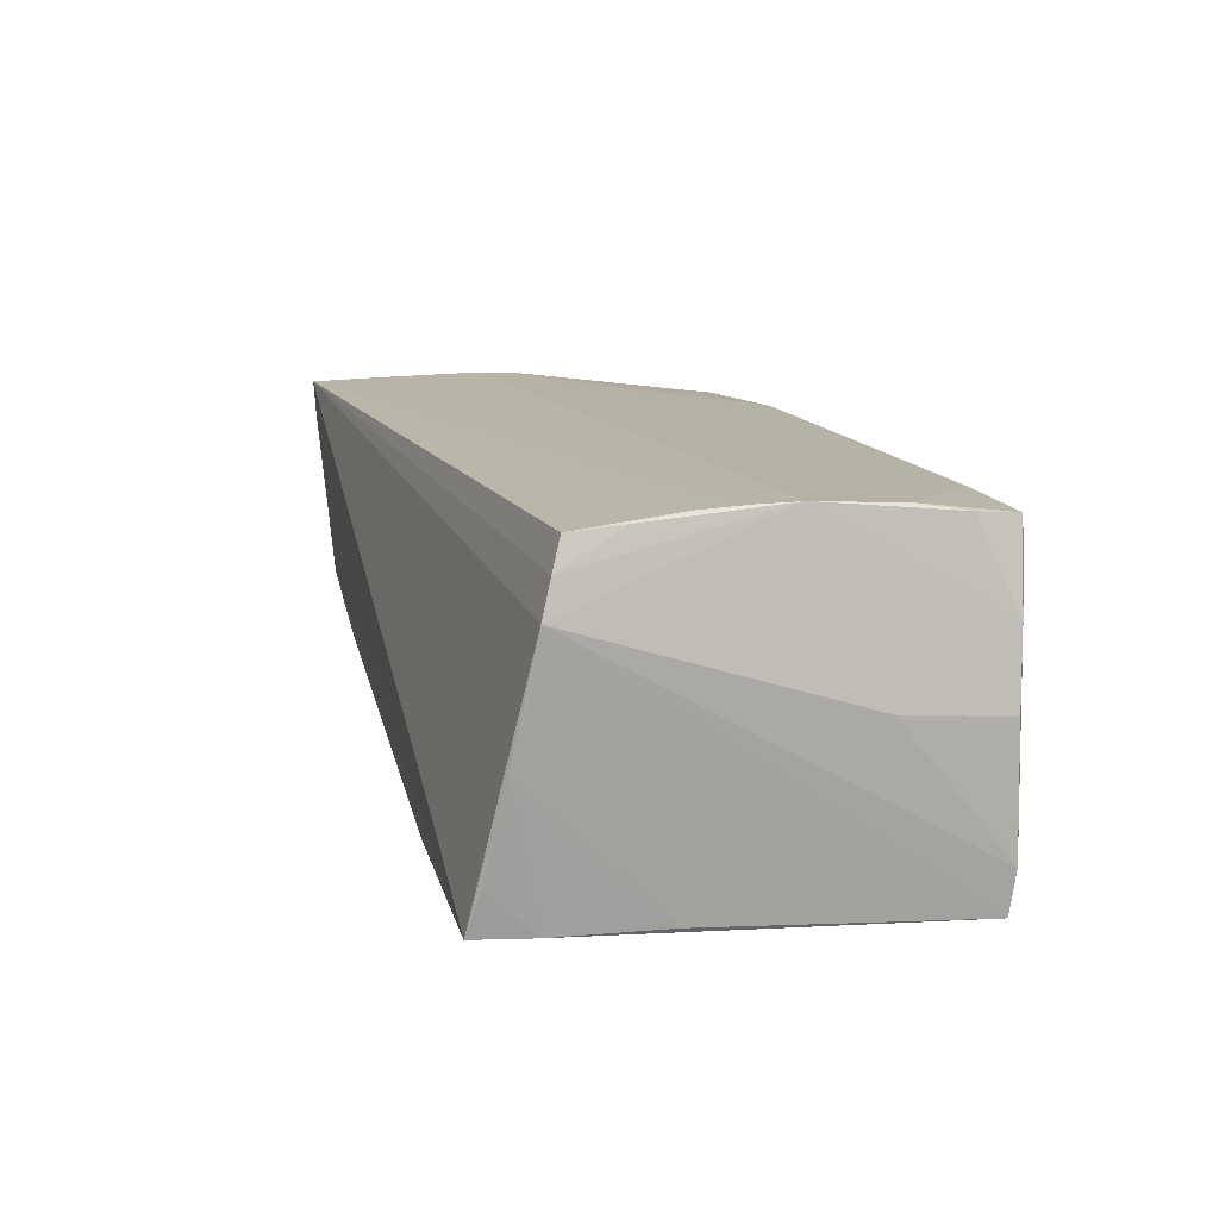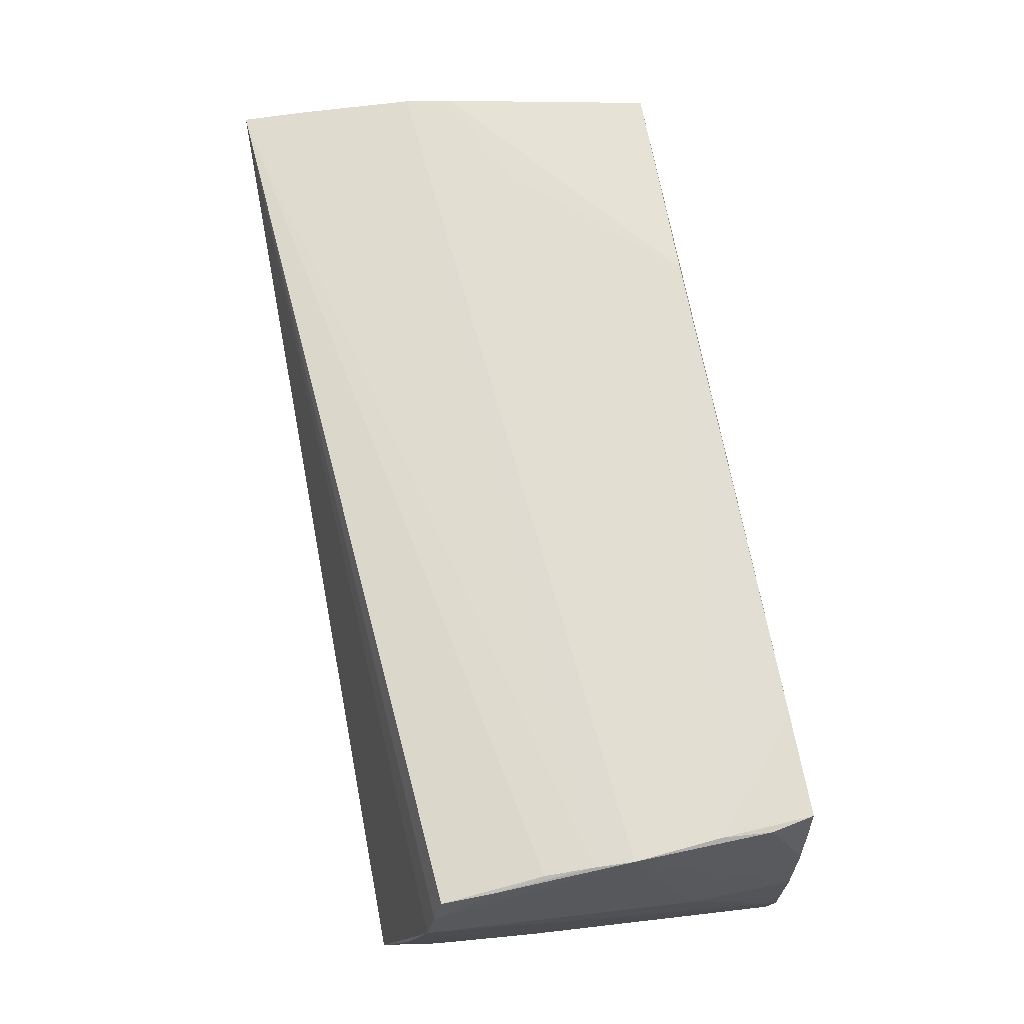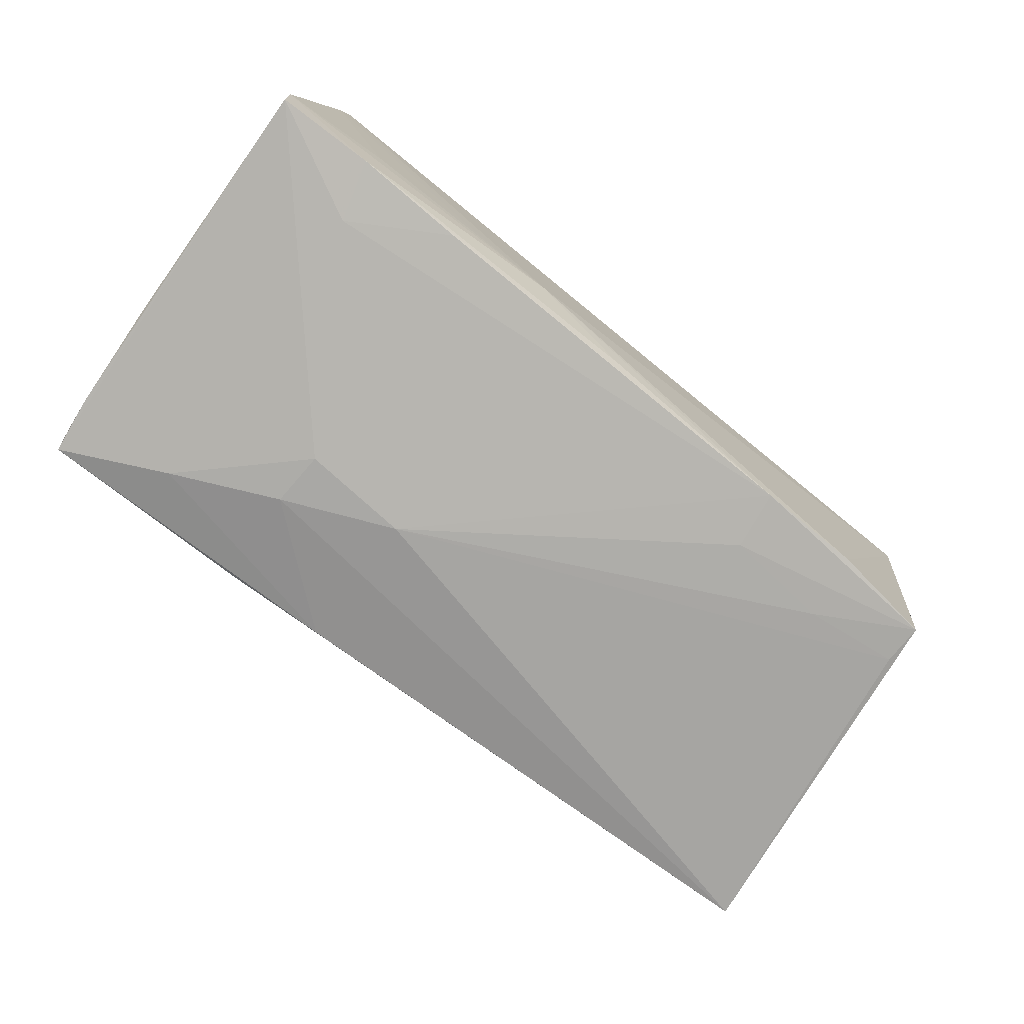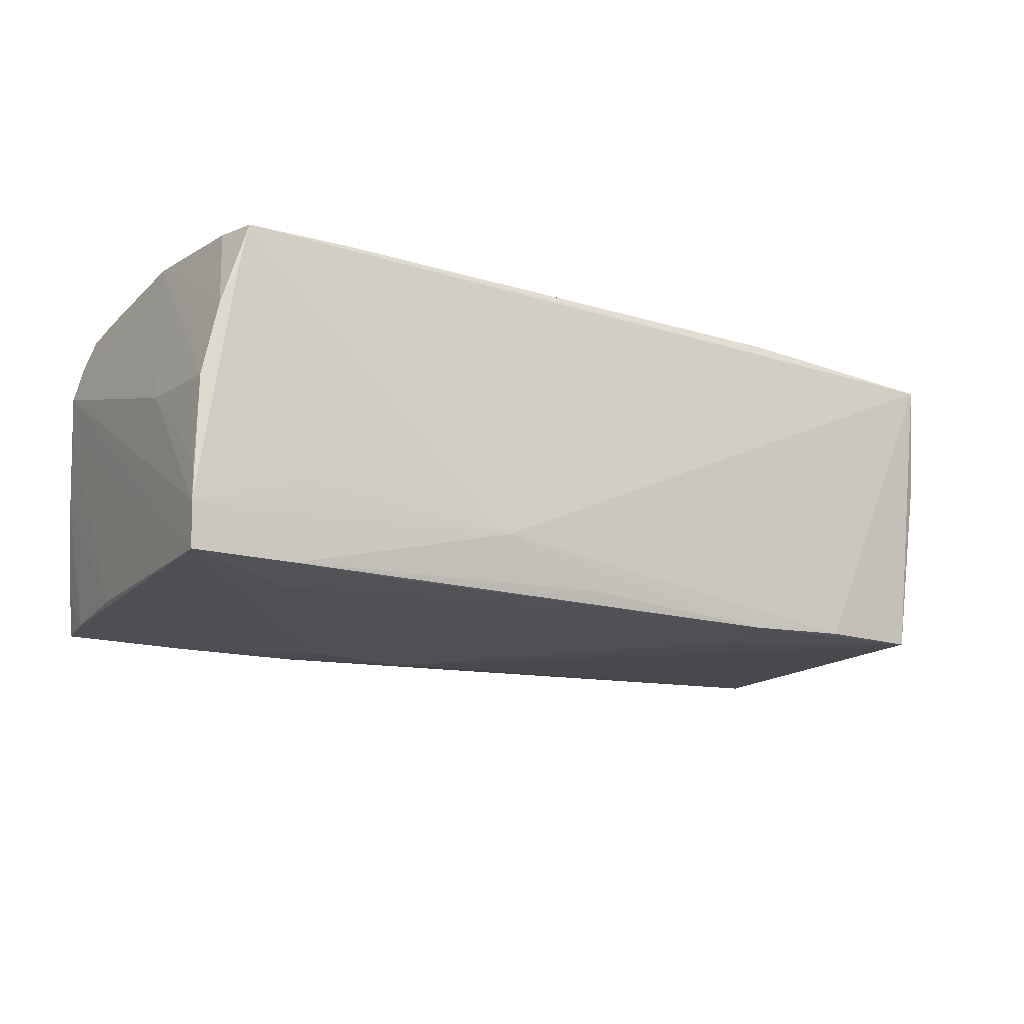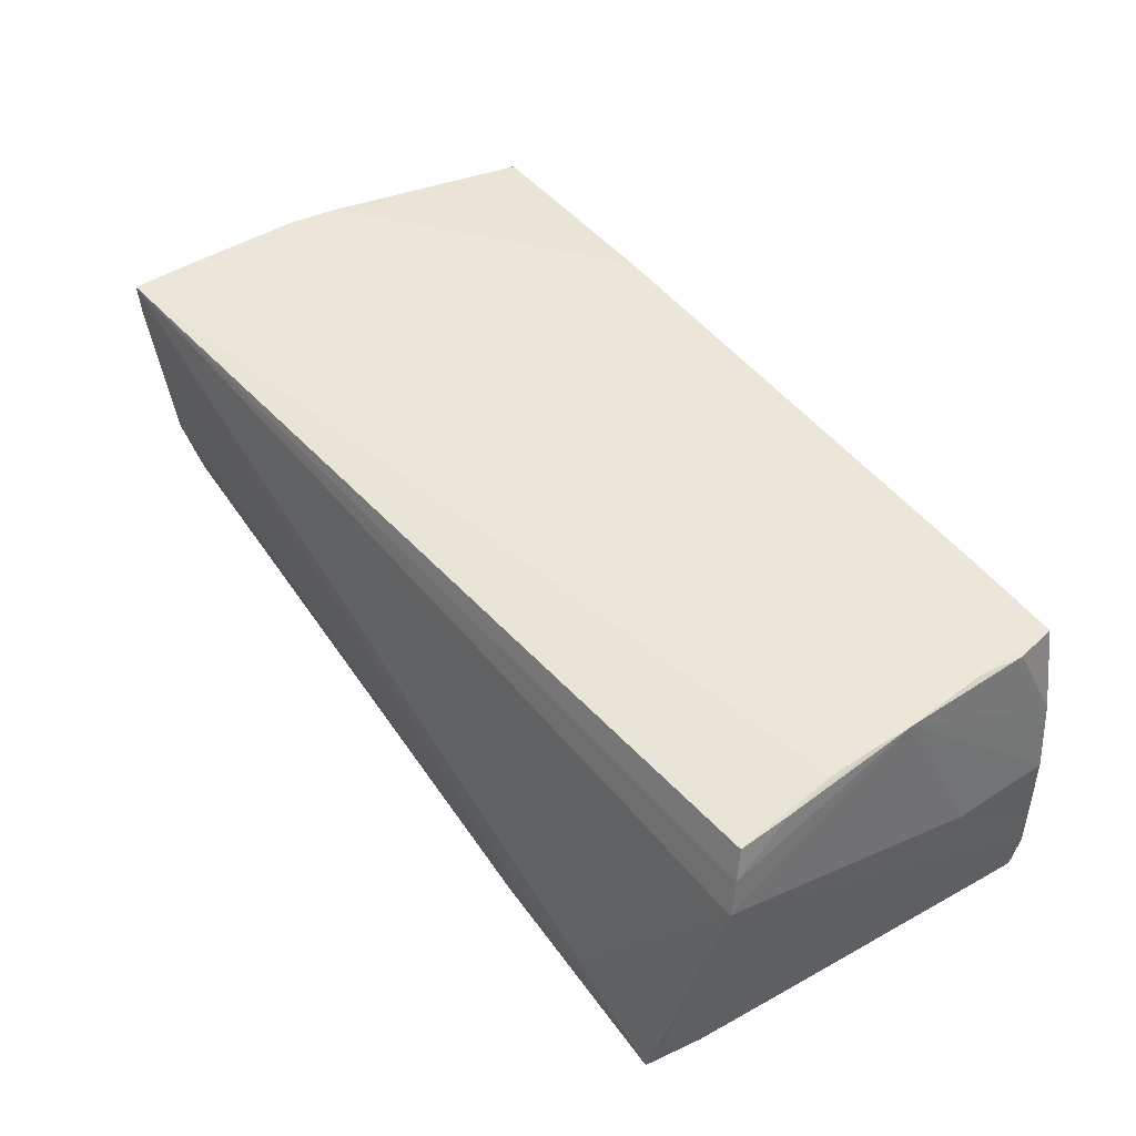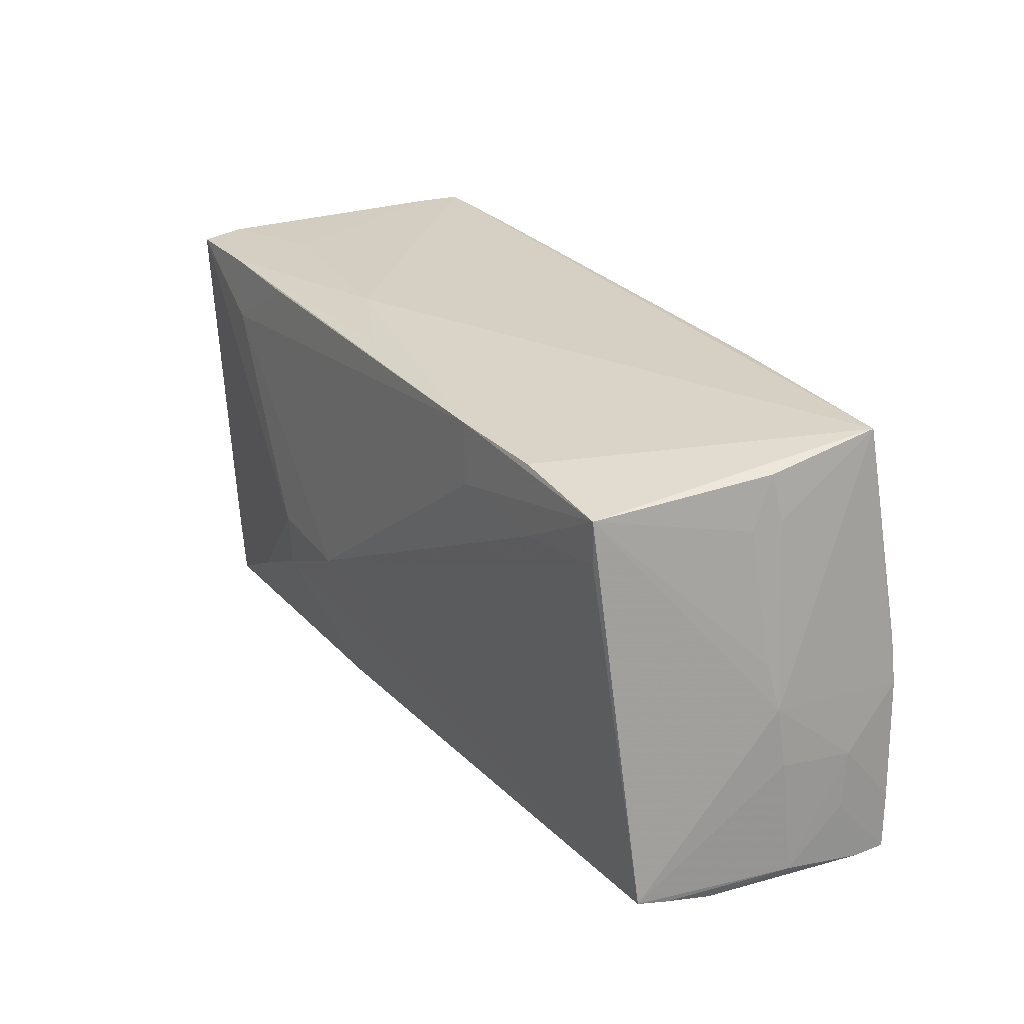
<metadata>
{"format":"obj","ext":"obj","renderer":"f3d","projection":"perspective","resolution":1024,"background":"white","views":[{"elev":12.7,"azim":75.7,"up":"+Z"},{"elev":69.1,"azim":79.7,"up":"+Z"},{"elev":-78.7,"azim":140.9,"up":"+Z"},{"elev":-17.0,"azim":148.7,"up":"+Z"},{"elev":48.8,"azim":53.9,"up":"+Z"},{"elev":26.1,"azim":-119.5,"up":"+Y"}]}
</metadata>
<code>
v -0.05495 -0.02424 -0.005854
v 0.05065 -0.01816 0.01829
v -0.02339 0.02518 0.01833
v 0.053 0.01176 0.0007859
v 0.04942 0.02035 0.01824
v 0.04956 -0.01997 -0.01859
v 0.05166 -0.01925 0.01487
v -0.05484 -0.02291 -0.0115
v 0.002302 0.02438 -0.0176
v -0.05412 -0.01964 0.01952
v 0.02364 -0.007281 -0.02155
v -0.05455 -0.01162 0.01289
v 0.05097 -0.02305 -0.003103
v -0.05548 -0.02472 0.007893
v -0.04998 0.0235 0.003191
v -0.05221 0.000343 0.0198
v 0.02189 -0.02606 -0.01766
v -0.05464 -0.02201 -0.0151
v 0.05262 0.02409 -0.000309
v 0.04 0.02496 -0.01024
v 0.05064 -0.01203 0.01878
v -0.05449 -0.02652 0.01924
v -0.04789 0.01714 -0.01753
v 0.0361 0.02542 0.01809
v -0.05517 -0.009806 0.003286
v 0.04987 -0.006249 0.01957
v -0.05452 -0.002729 0.002512
v -0.055 -0.01817 0.01201
v -0.03637 0.01566 -0.01843
v 0.05107 0.0247 0.008078
v -0.0479 0.02215 -0.01766
v 0.03857 0.01702 -0.02045
v -0.05494 -0.02619 0.01496
v 0.04081 0.02414 -0.01963
v -0.02353 0.01668 -0.0192
v 0.04999 -0.0006607 0.01988
v -0.02248 0.02375 -0.01884
v -0.04 0.00604 0.01955
v 0.03627 -0.0267 -0.01359
v -0.05078 0.01781 0.0003455
v 0.04832 0.0255 0.01772
v 0.01462 0.0255 -0.01279
v 0.05066 -0.007259 -0.01842
v -0.051 0.01823 0.003898
v -0.04928 0.0255 0.01682
v -0.05301 -0.005279 0.02
v -0.05597 -0.02349 0.004284
v 0.01074 -0.007922 -0.02145
v 0.02246 -0.02665 -0.01328
v 0.02385 -0.01398 -0.02107
v 0.05249 0.02375 -0.01968
v 0.05287 0.02401 -0.01042
v -0.03528 0.0236 -0.01804
v 0.03628 -0.02022 -0.01992
v 0.05291 0.01852 -0.004792
v 0.04926 0.02538 0.01301
v 0.02732 0.02387 -0.01959
v 0.0502 0.004011 0.02
v 0.05244 -0.02036 0.0108
v -0.05351 0.002611 0.001393
v 0.04947 -0.02522 -0.01361
v 0.04856 -0.02673 -0.01849
v 0.02713 0.02533 -0.00858
v 0.0529 0.02433 -0.01468
v 0.009945 -0.02527 -0.01772
v 0.04916 0.01458 0.01922
v 0.05199 -0.02083 0.005977
f 31 18 27
f 45 41 42
f 45 31 15
f 25 18 47
f 25 27 18
f 64 42 20
f 59 51 64
f 59 67 51
f 51 67 43
f 64 20 56
f 56 42 41
f 66 3 58
f 58 5 66
f 66 5 41
f 24 41 45
f 45 3 24
f 24 66 41
f 3 66 24
f 40 15 31
f 13 59 62
f 67 59 13
f 13 43 67
f 4 19 58
f 58 59 4
f 4 59 64
f 26 22 2
f 45 27 46
f 2 22 7
f 7 22 59
f 7 59 58
f 62 59 39
f 39 22 62
f 59 22 39
f 62 51 6
f 51 43 6
f 43 13 6
f 63 20 42
f 42 56 63
f 63 56 20
f 41 5 30
f 30 56 41
f 30 19 64
f 64 56 30
f 58 19 30
f 30 5 58
f 23 18 31
f 53 31 45
f 45 42 53
f 18 23 48
f 15 40 44
f 44 27 45
f 45 15 44
f 64 19 52
f 52 4 64
f 47 18 8
f 8 1 47
f 14 33 47
f 47 1 14
f 14 1 33
f 33 1 49
f 62 22 49
f 49 22 33
f 21 26 2
f 21 7 58
f 2 7 21
f 58 3 38
f 27 25 12
f 12 46 27
f 12 10 46
f 12 25 47
f 61 13 62
f 62 6 61
f 61 6 13
f 50 65 18
f 18 48 50
f 29 23 31
f 29 48 23
f 31 35 29
f 29 35 48
f 27 44 60
f 60 44 40
f 31 27 60
f 60 40 31
f 19 4 55
f 55 52 19
f 4 52 55
f 1 8 17
f 17 49 1
f 18 65 17
f 17 8 18
f 17 65 62
f 62 49 17
f 36 21 58
f 26 21 36
f 22 26 36
f 36 10 22
f 58 46 36
f 46 10 36
f 16 46 58
f 58 38 16
f 45 46 16
f 16 3 45
f 16 38 3
f 22 10 28
f 10 12 28
f 28 12 47
f 47 33 28
f 33 22 28
f 62 65 54
f 65 50 54
f 54 51 62
f 11 50 48
f 51 54 11
f 11 54 50
f 31 53 37
f 37 35 31
f 48 35 37
f 42 9 37
f 37 53 42
f 48 37 32
f 51 11 32
f 32 11 48
f 57 32 37
f 34 57 37
f 34 37 9
f 34 9 42
f 51 32 34
f 32 57 34
f 64 51 34
f 34 42 64

</code>
